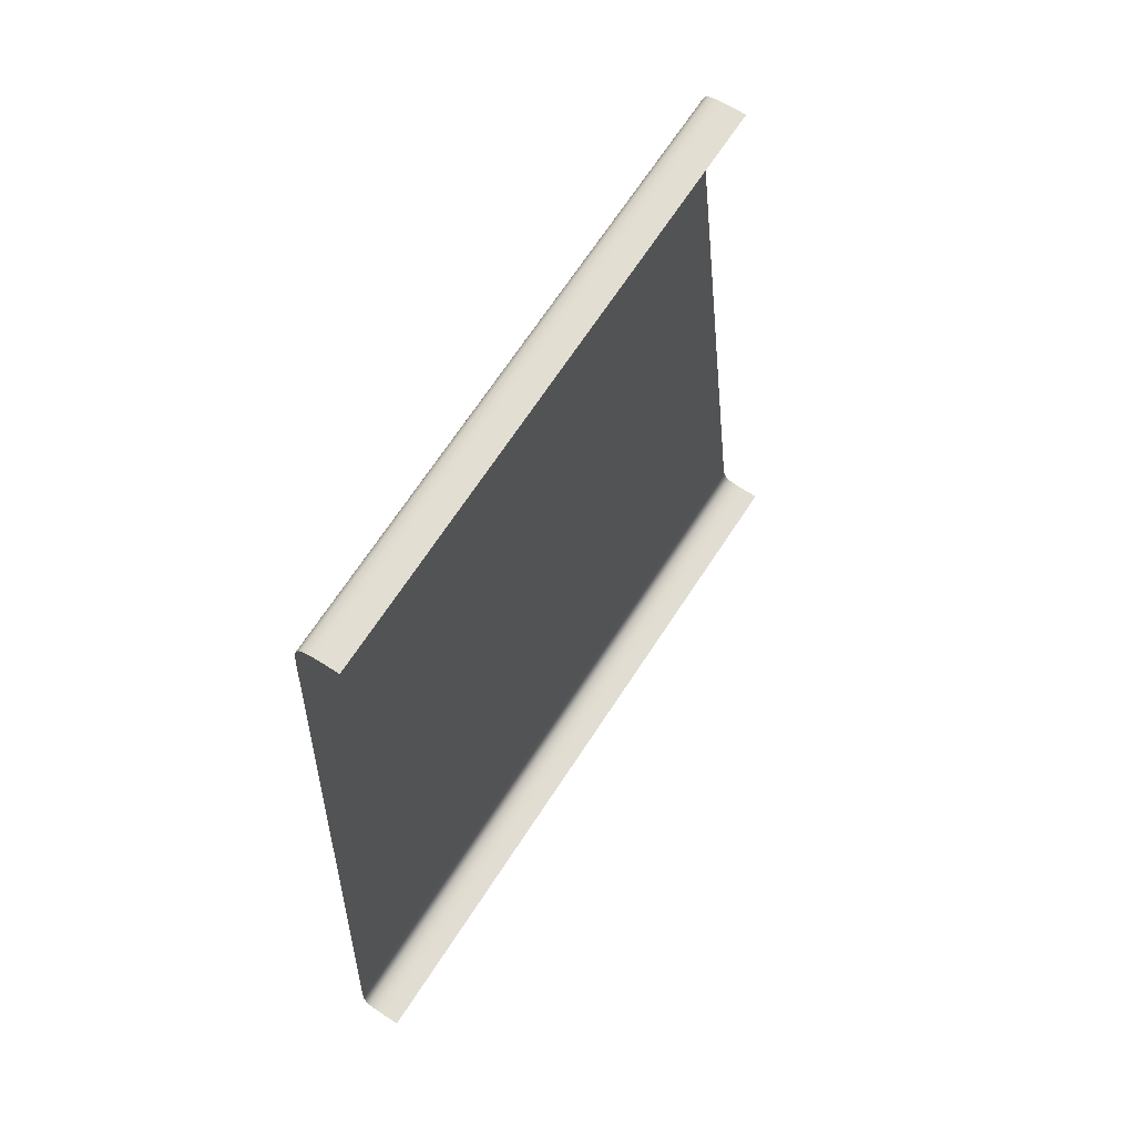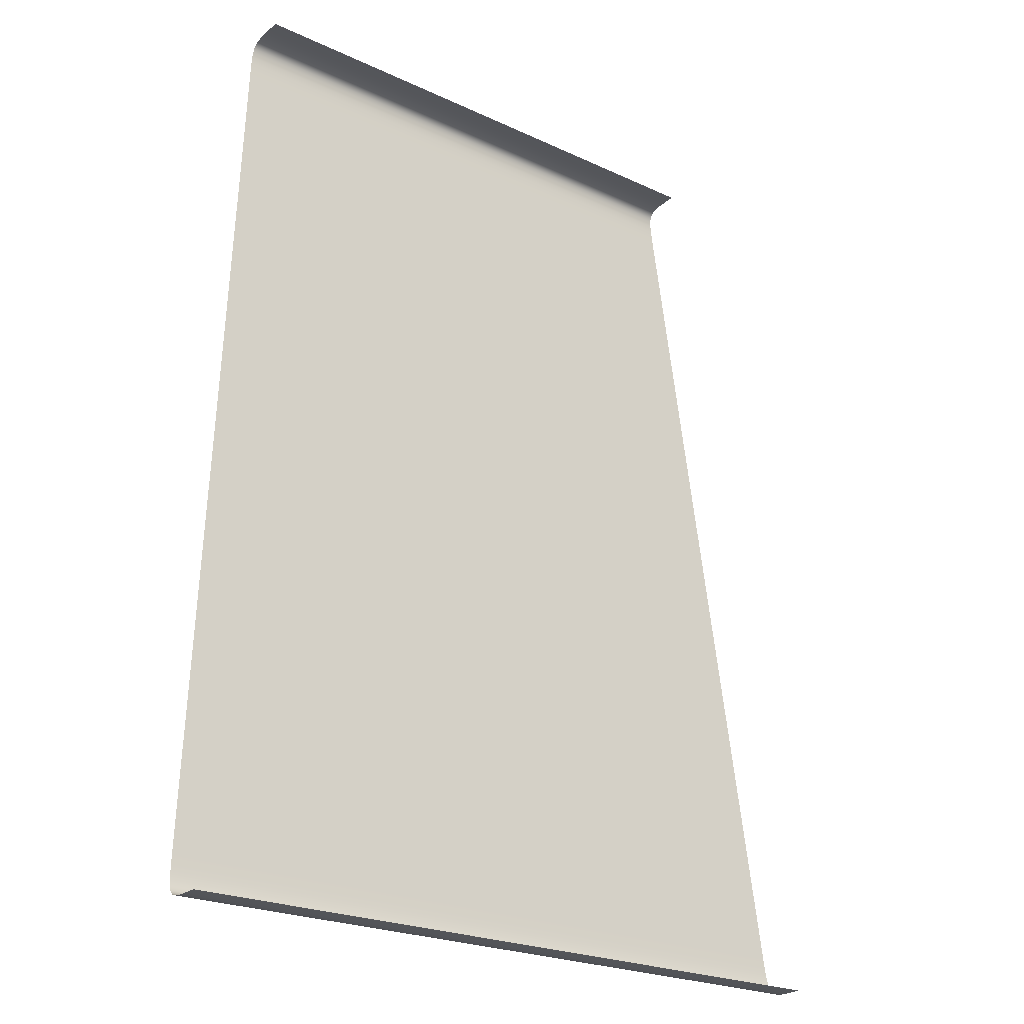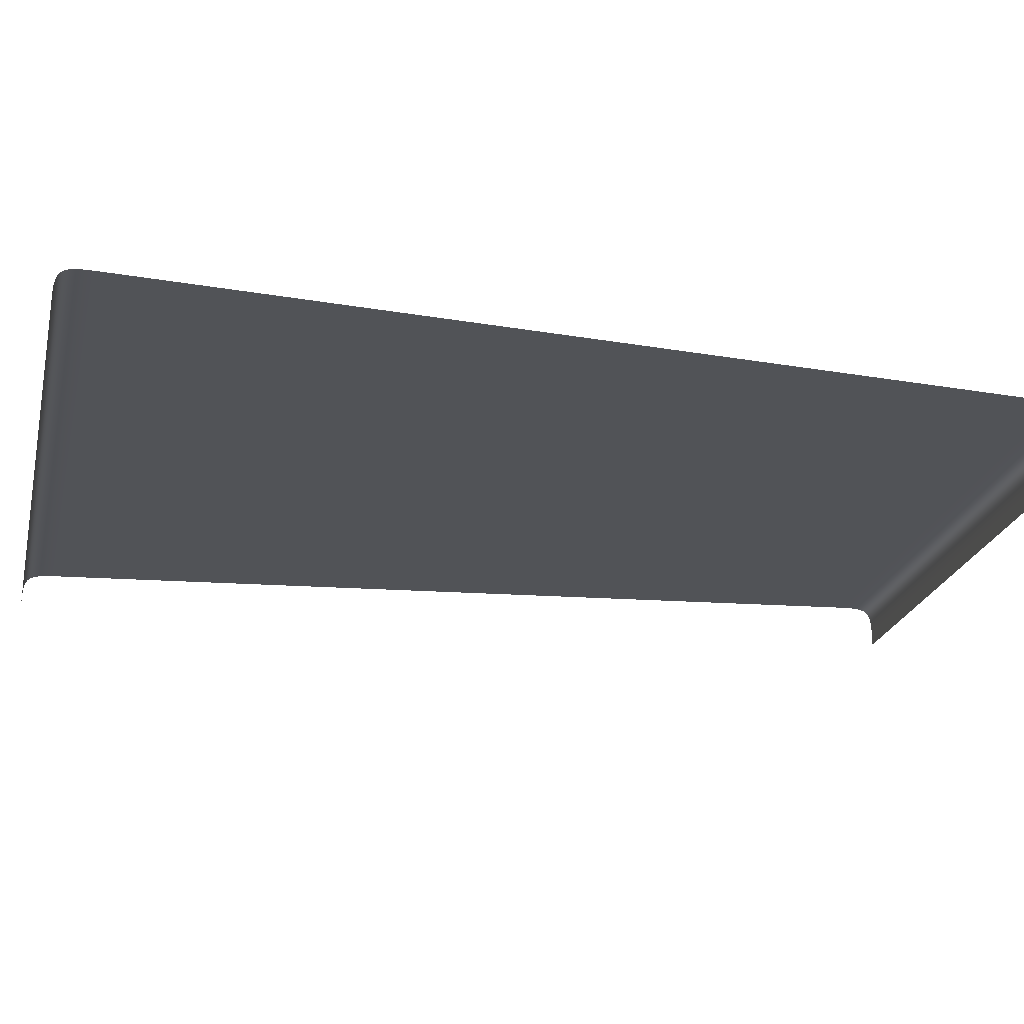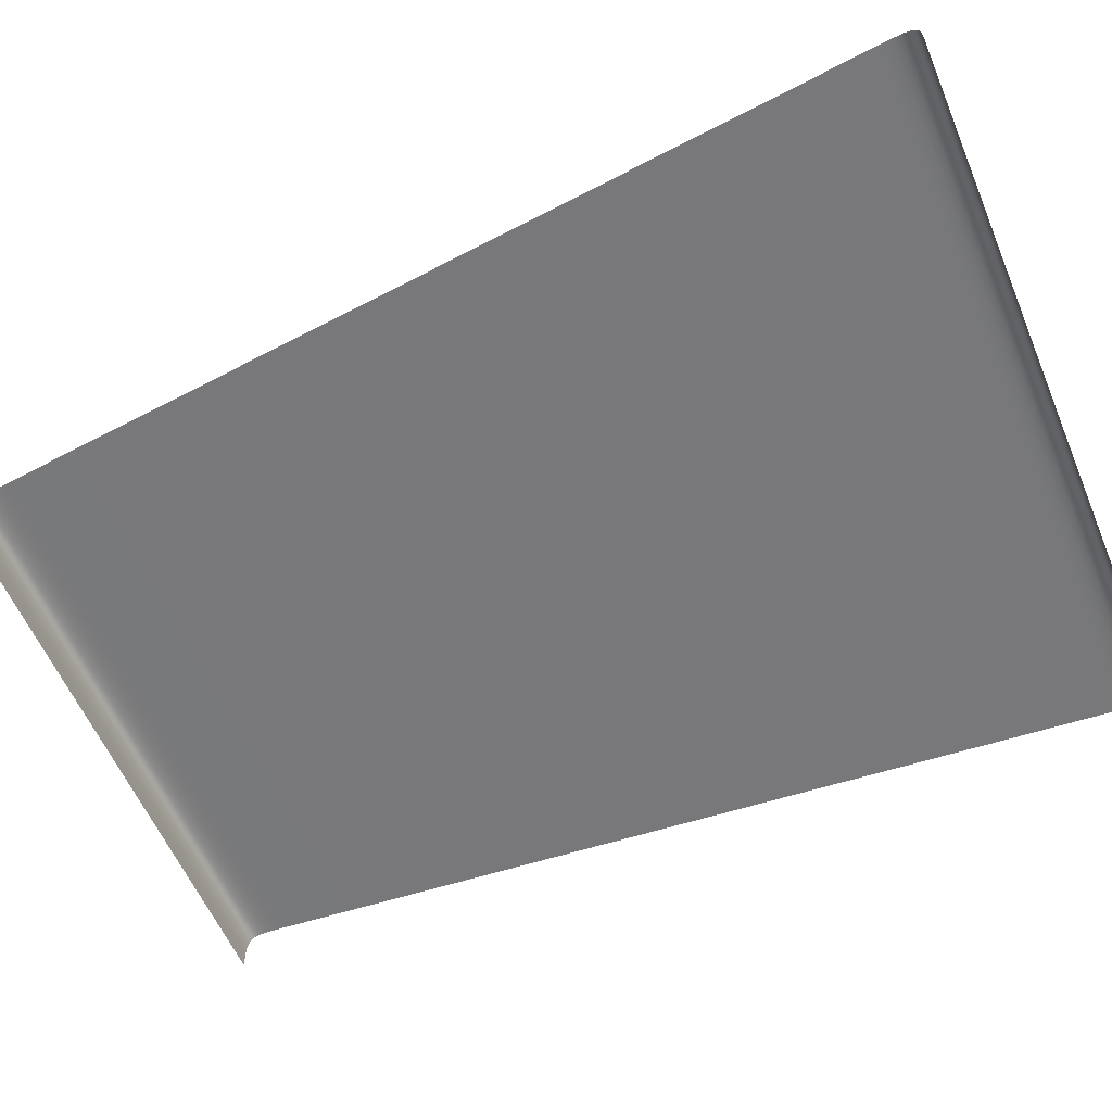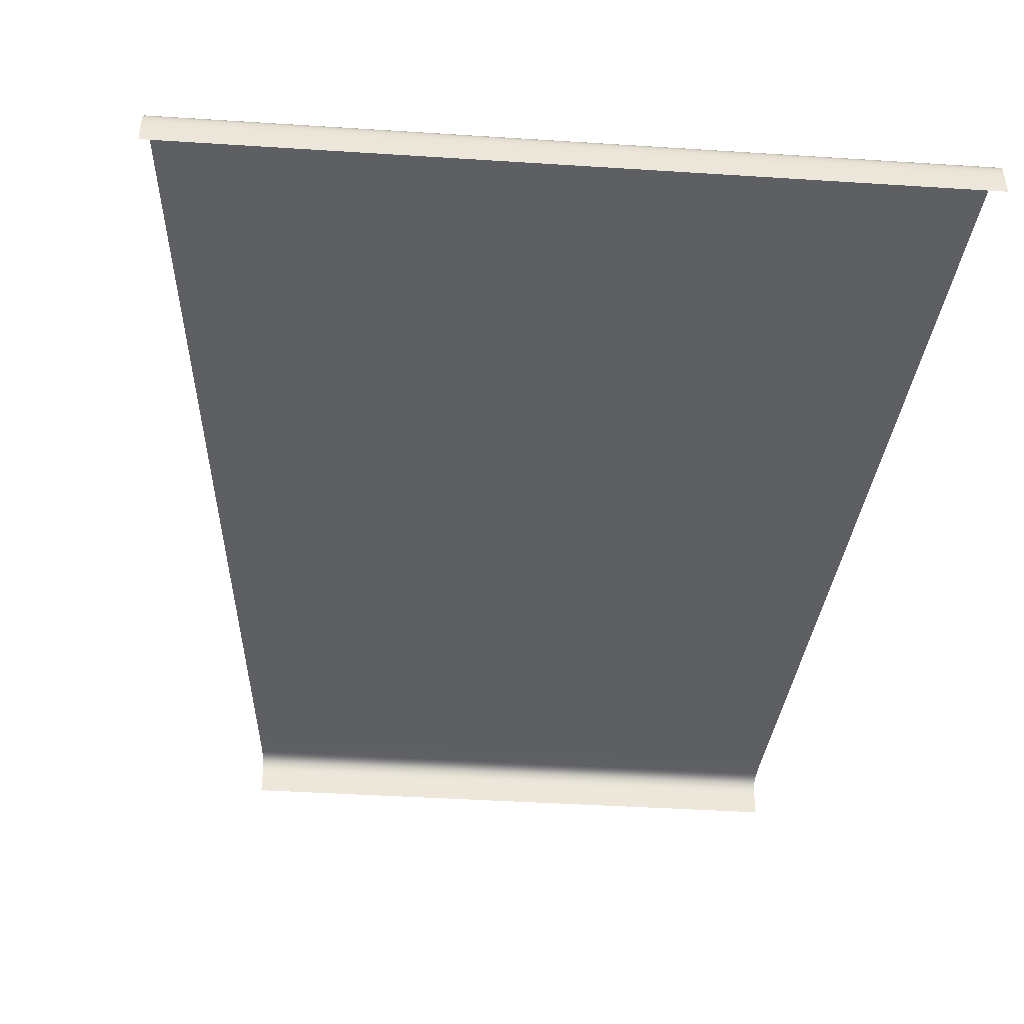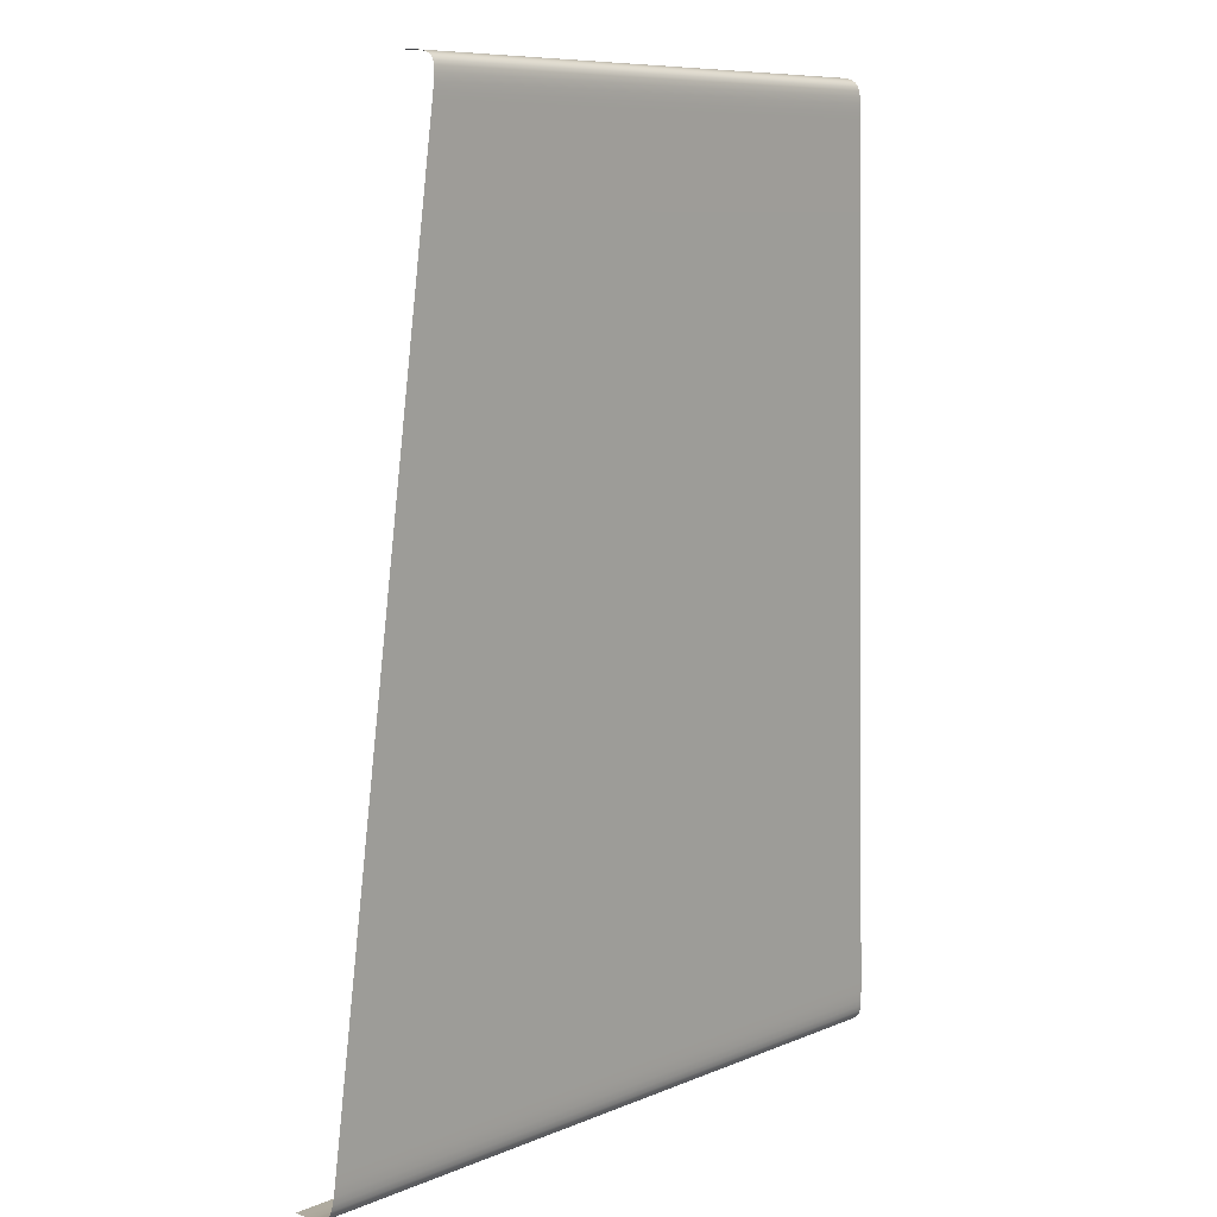
<metadata>
{"format":"obj","ext":"obj","renderer":"f3d","projection":"perspective","resolution":1024,"background":"white","views":[{"elev":65.7,"azim":-56.8,"up":"+Z"},{"elev":-26.4,"azim":-38.8,"up":"+Z"},{"elev":-22.0,"azim":-105.1,"up":"+Y"},{"elev":-57.6,"azim":110.3,"up":"+Y"},{"elev":-41.4,"azim":173.2,"up":"+Y"},{"elev":11.4,"azim":131.0,"up":"+Z"}]}
</metadata>
<code>
o 08_CP_3_Mesh.030
v 0.8822 -0.058 -1.189
v 0.8822 -0.08097 -1.189
v -0.8349 -0.08097 -1.258
v 0.8821 -0.03884 -1.188
v -0.8349 -0.058 -1.258
v 0.882 -0.02316 -1.187
v -0.8349 -0.03884 -1.258
v 0.8817 -0.0106 -1.185
v -0.8348 -0.02316 -1.257
v 0.8811 -0.000822 -1.182
v -0.8347 -0.0106 -1.255
v 0.8804 0.006528 -1.176
v -0.8346 -0.000822 -1.251
v 0.8793 0.01179 -1.169
v -0.8345 0.006528 -1.246
v 0.8778 0.01532 -1.159
v -0.8342 0.01179 -1.238
v 0.876 0.01747 -1.147
v -0.8339 0.01532 -1.229
v 0.8737 0.01857 -1.131
v -0.8335 0.01747 -1.216
v 0.8708 0.01897 -1.112
v -0.833 0.01857 -1.2
v 0.8675 0.01903 -1.089
v -0.8323 0.01897 -1.181
v 0.849 0.01903 -0.9647
v -0.8316 0.01903 -1.158
v 0.8303 0.01903 -0.8383
v -0.8275 0.01903 -1.032
v 0.811 0.01903 -0.7085
v -0.8233 0.01903 -0.9052
v 0.791 0.01903 -0.5735
v -0.819 0.01903 -0.7744
v 0.77 0.01903 -0.4315
v -0.8145 0.01903 -0.6384
v 0.7477 0.01903 -0.281
v -0.8099 0.01903 -0.4954
v 0.7239 0.01903 -0.1201
v -0.8049 0.01903 -0.3438
v 0.6982 0.01903 0.05293
v -0.7996 0.01903 -0.1817
v 0.6705 0.01903 0.2398
v -0.7939 0.01903 -0.00741
v 0.6406 0.01903 0.4421
v -0.7877 0.01903 0.1808
v 0.608 0.01903 0.6618
v -0.781 0.01903 0.3846
v 0.5727 0.01903 0.9004
v -0.7737 0.01903 0.6059
v 0.5693 0.01897 0.9233
v -0.7659 0.01903 0.8463
v 0.5664 0.01856 0.9423
v -0.7651 0.01897 0.8693
v 0.5641 0.01746 0.9579
v -0.7645 0.01856 0.8885
v 0.5623 0.01532 0.9704
v -0.764 0.01746 0.9042
v 0.5608 0.01179 0.9801
v -0.7636 0.01532 0.9168
v 0.5598 0.006527 0.9875
v -0.7632 0.01179 0.9266
v 0.559 -0.000823 0.9927
v -0.763 0.006527 0.934
v 0.5585 -0.0106 0.9962
v -0.7628 -0.000823 0.9392
v 0.5581 -0.02316 0.9983
v -0.7627 -0.0106 0.9428
v 0.558 -0.03884 0.9994
v -0.7626 -0.02316 0.9449
v 0.5579 -0.058 0.9998
v -0.7626 -0.03884 0.946
v 0.5579 -0.08097 0.9999
v -0.7626 -0.058 0.9464
v -0.7626 -0.08097 0.9465
f 1 2 3
f 4 1 5
f 6 4 7
f 8 6 9
f 10 8 11
f 12 10 13
f 14 12 15
f 16 14 17
f 18 16 19
f 20 18 21
f 22 20 23
f 24 22 25
f 26 24 27
f 28 26 29
f 30 28 31
f 32 30 33
f 34 32 35
f 36 34 37
f 38 36 39
f 40 38 41
f 42 40 43
f 44 42 45
f 46 44 47
f 48 46 49
f 50 48 51
f 52 50 53
f 54 52 55
f 56 54 57
f 58 56 59
f 60 58 61
f 62 60 63
f 64 62 65
f 66 64 67
f 68 66 69
f 70 68 71
f 72 70 73
f 5 1 3
f 7 4 5
f 9 6 7
f 11 8 9
f 13 10 11
f 15 12 13
f 17 14 15
f 19 16 17
f 21 18 19
f 23 20 21
f 25 22 23
f 27 24 25
f 29 26 27
f 31 28 29
f 33 30 31
f 35 32 33
f 37 34 35
f 39 36 37
f 41 38 39
f 43 40 41
f 45 42 43
f 47 44 45
f 49 46 47
f 51 48 49
f 53 50 51
f 55 52 53
f 57 54 55
f 59 56 57
f 61 58 59
f 63 60 61
f 65 62 63
f 67 64 65
f 69 66 67
f 71 68 69
f 73 70 71
f 74 72 73

</code>
